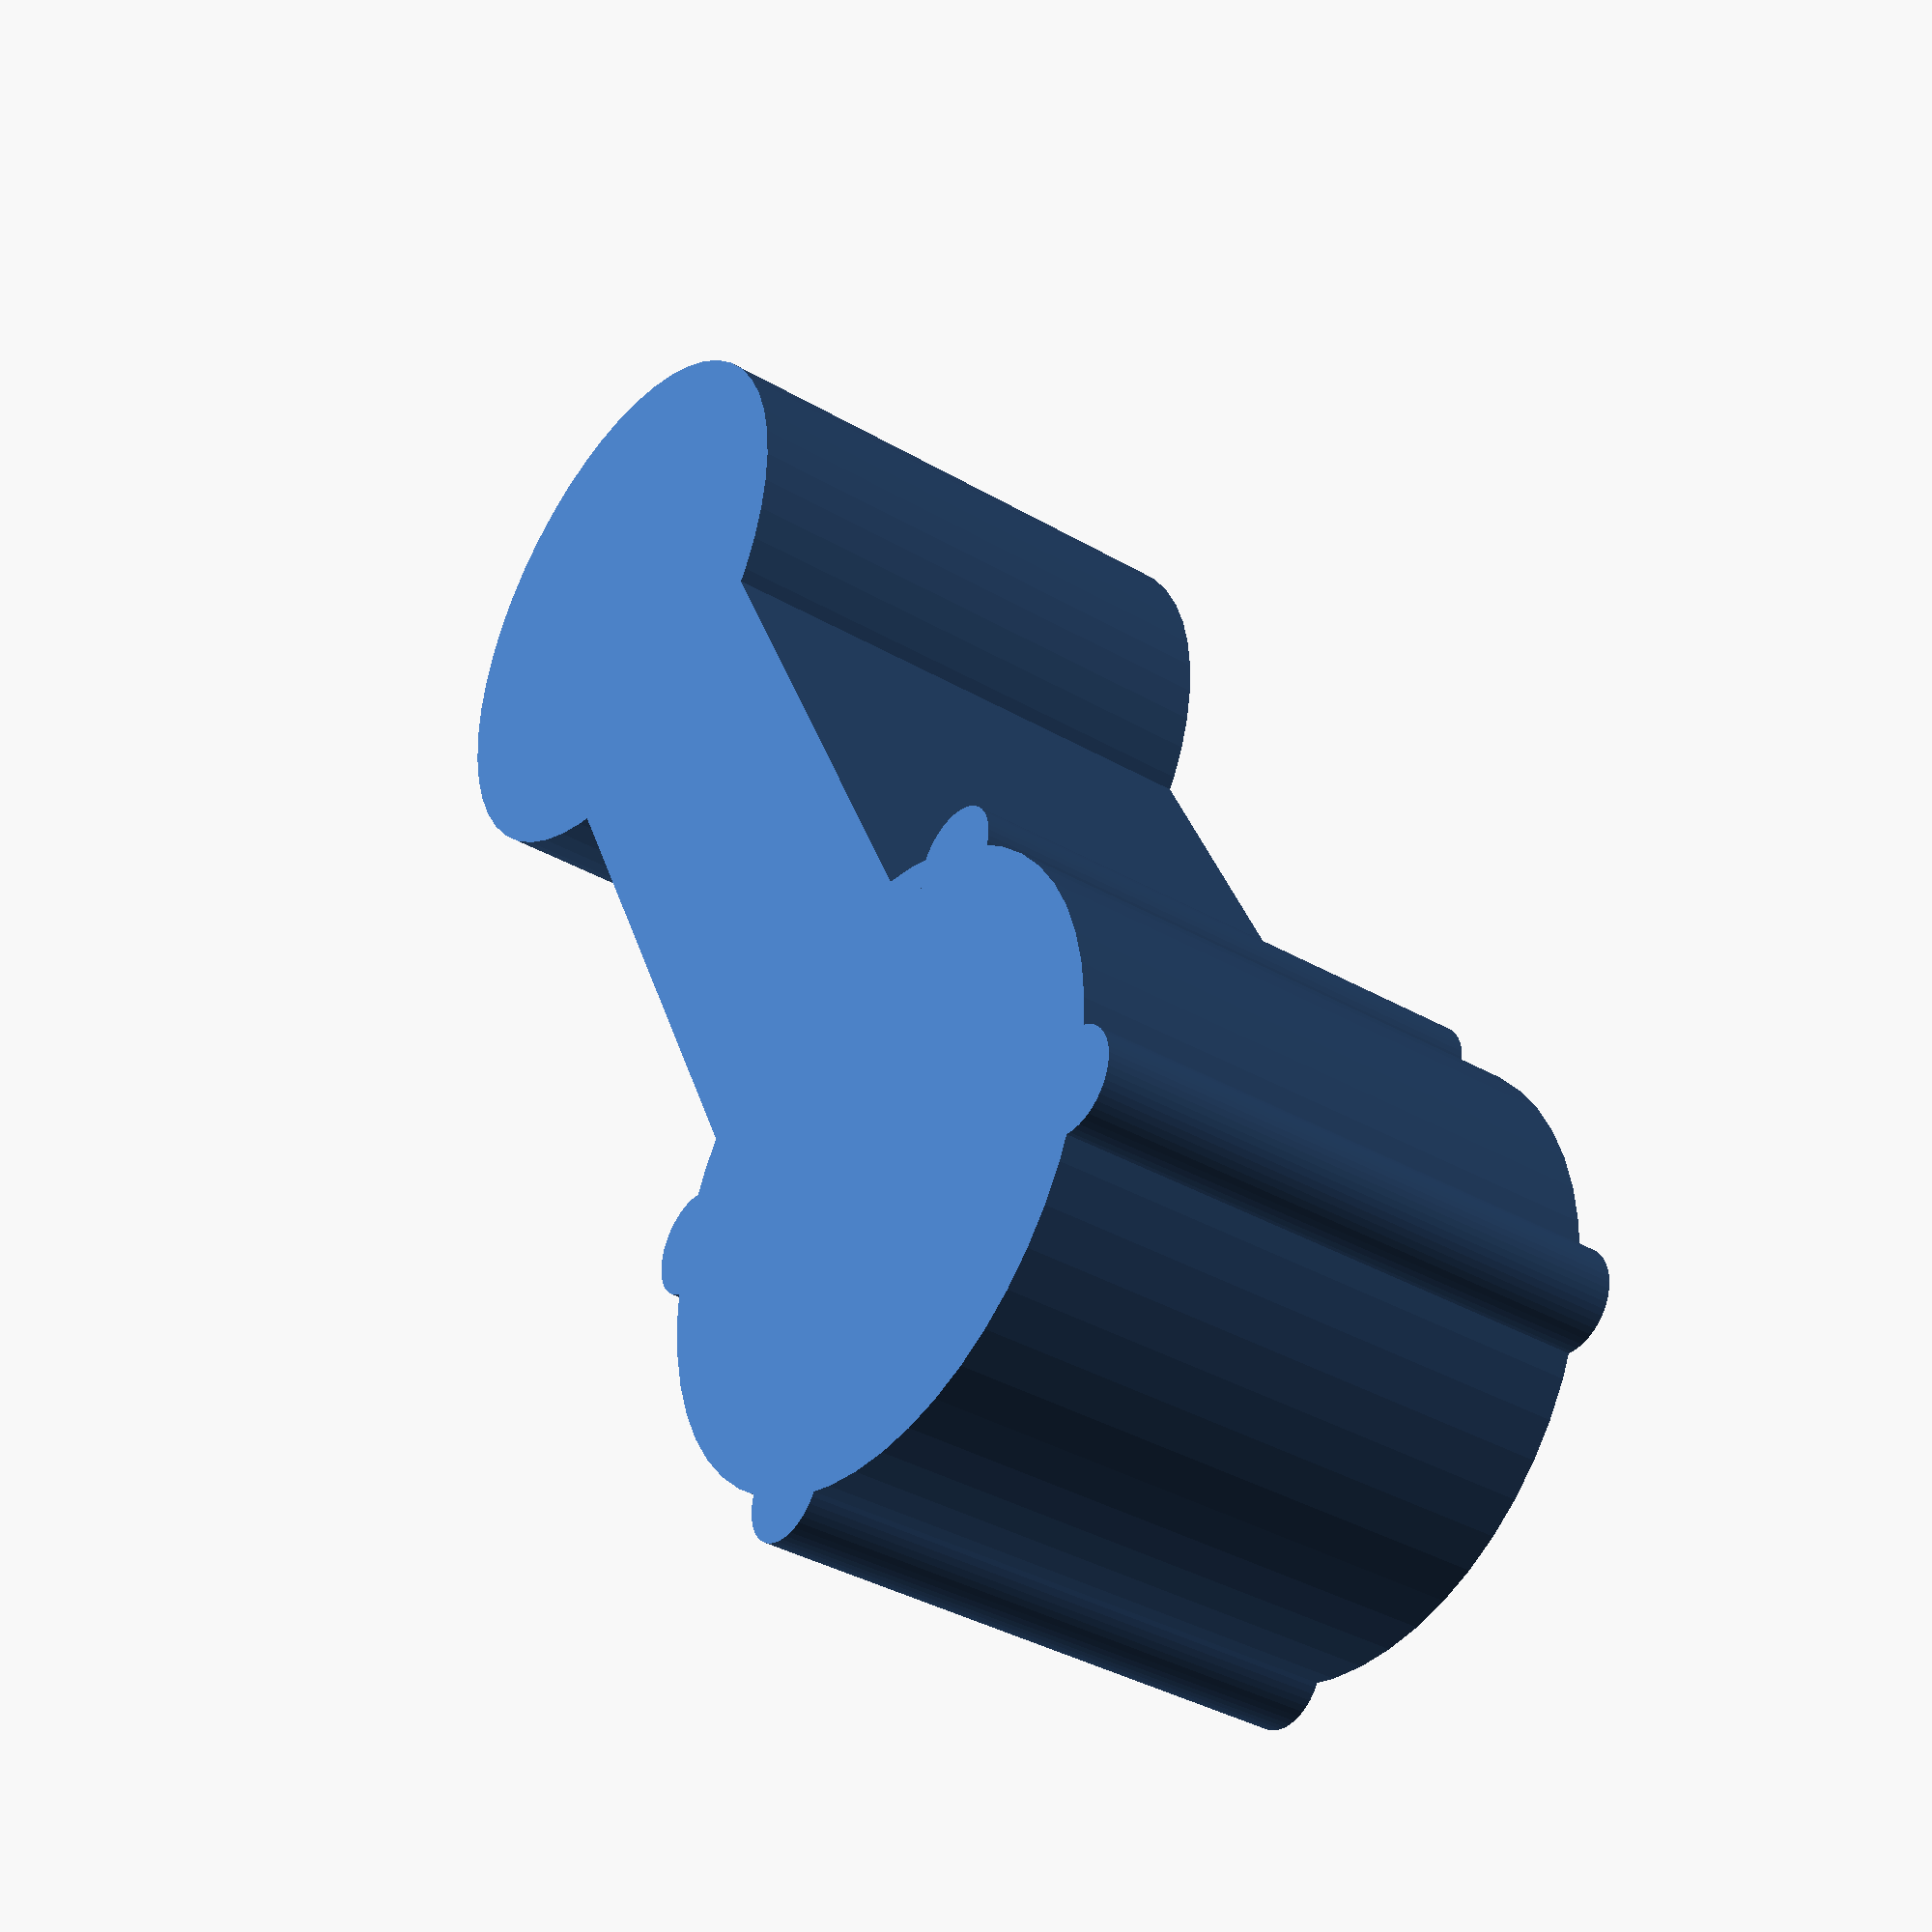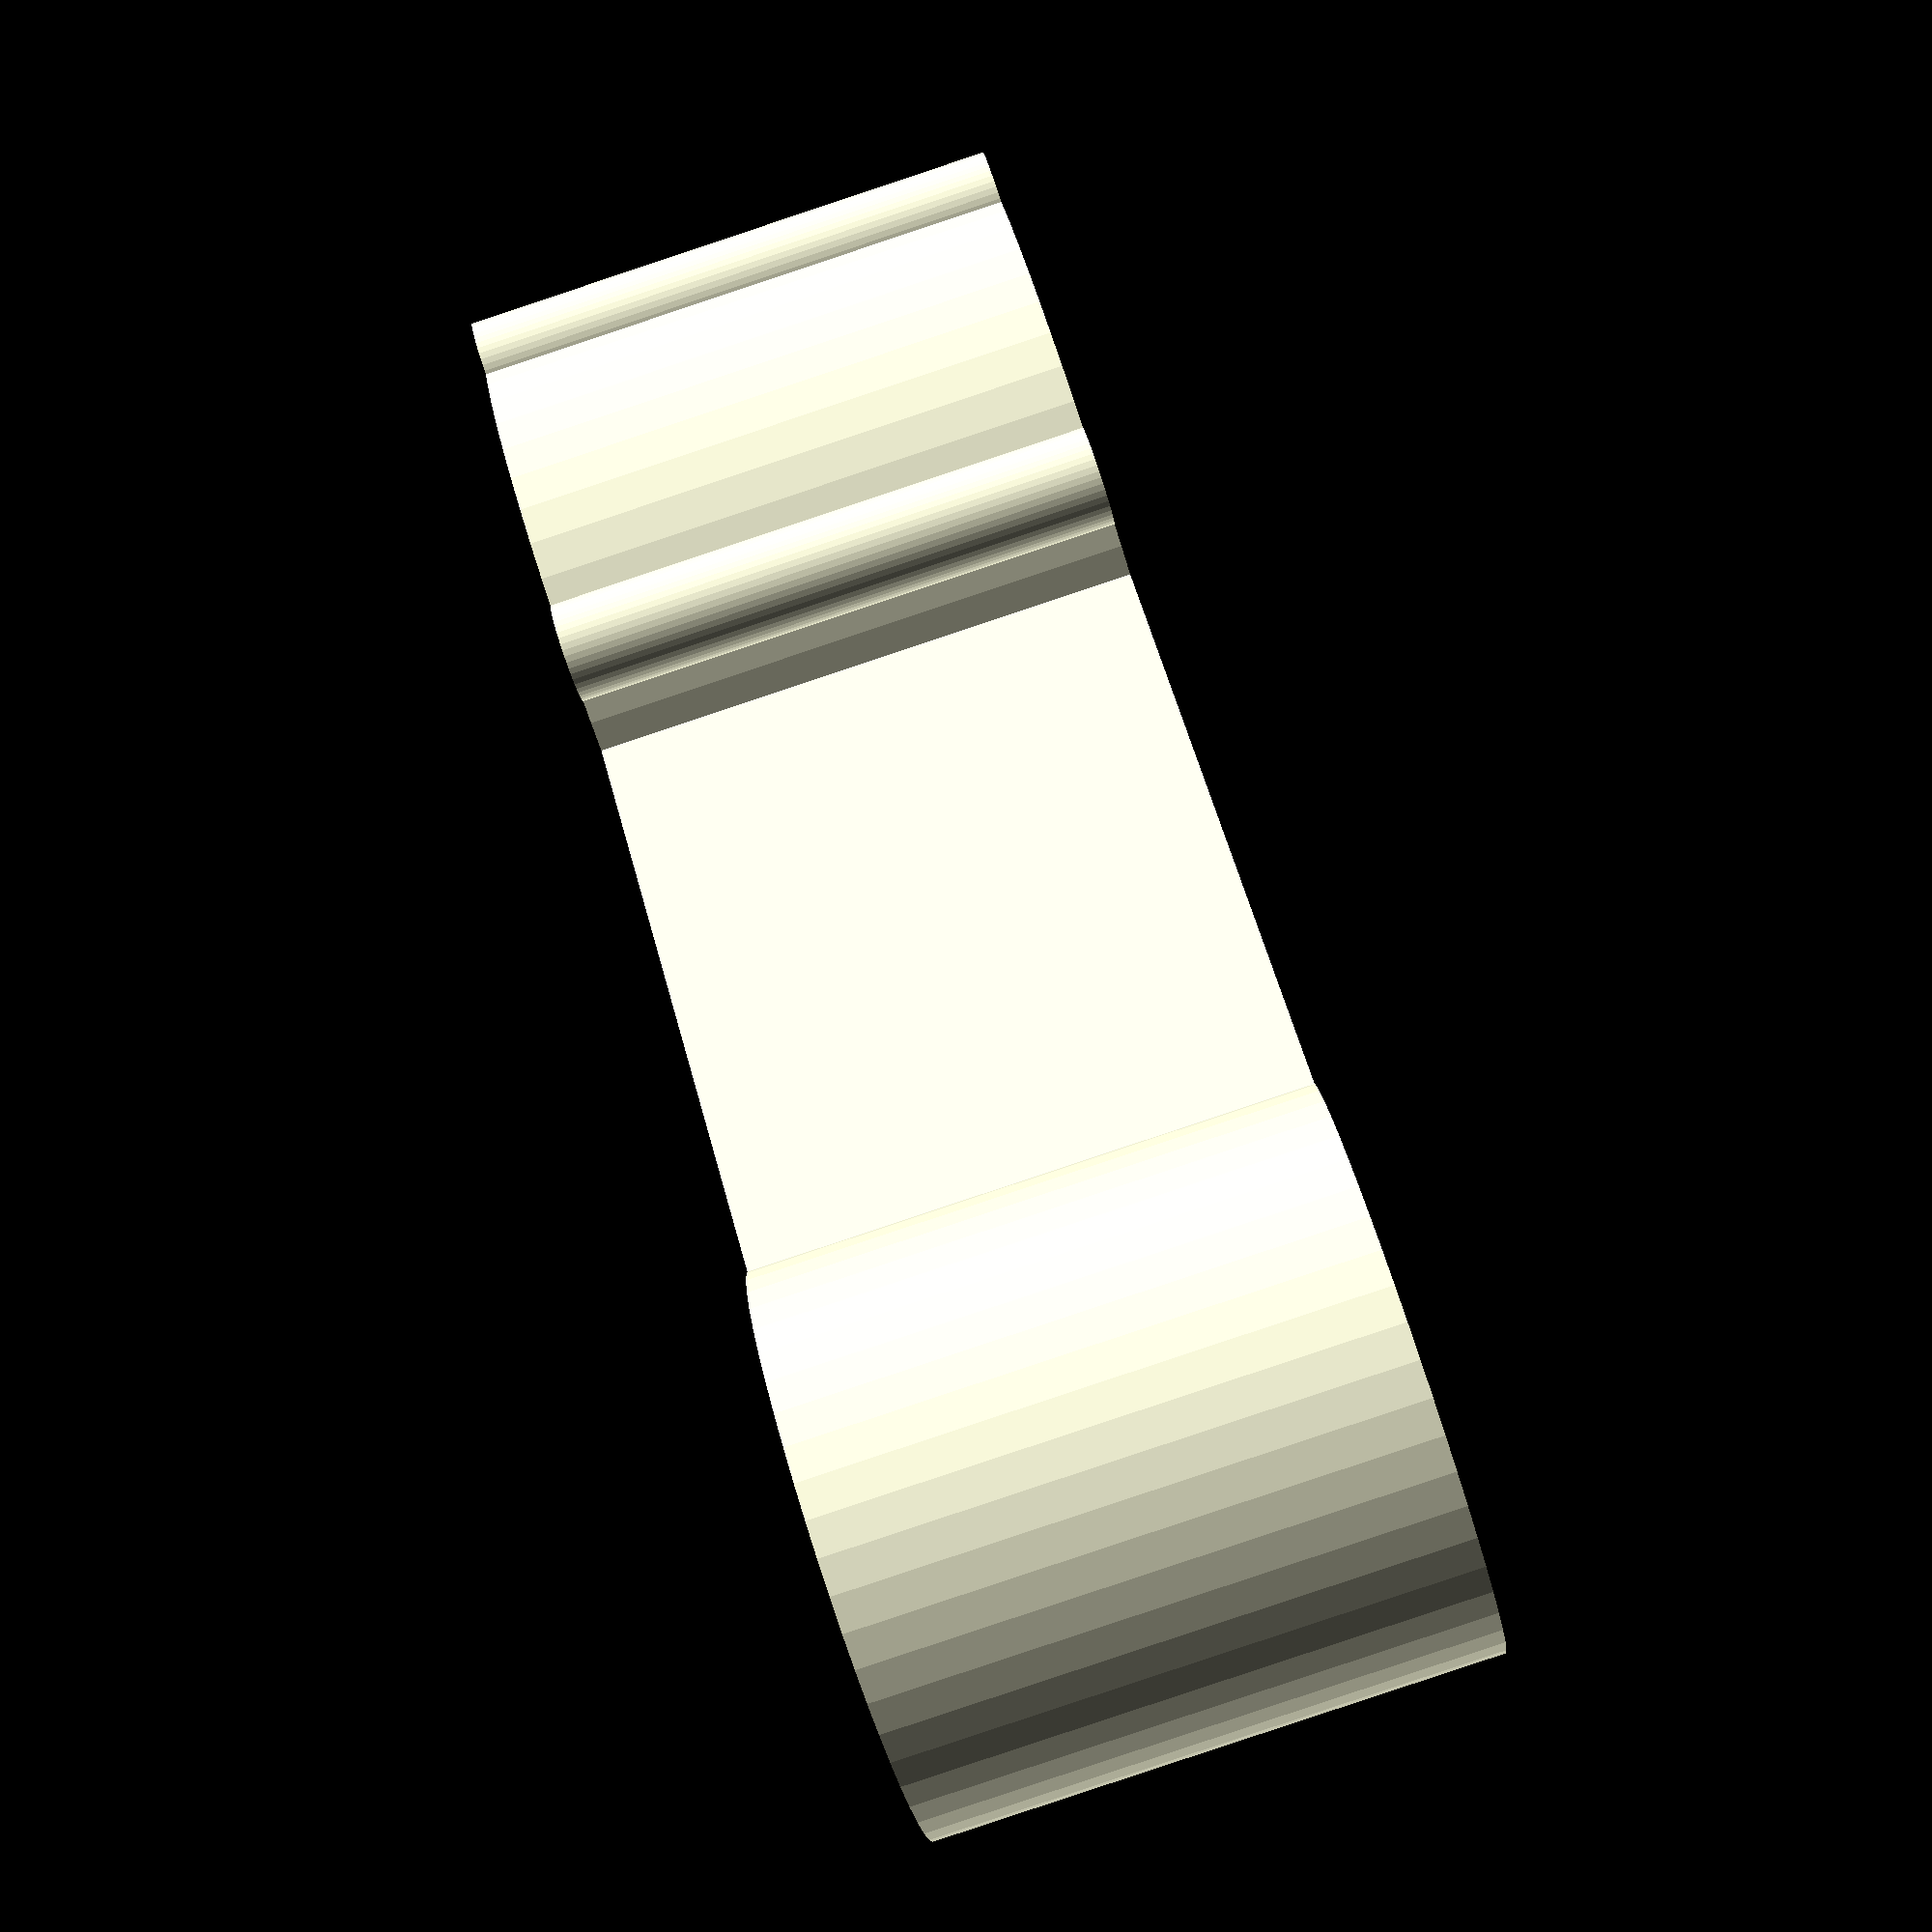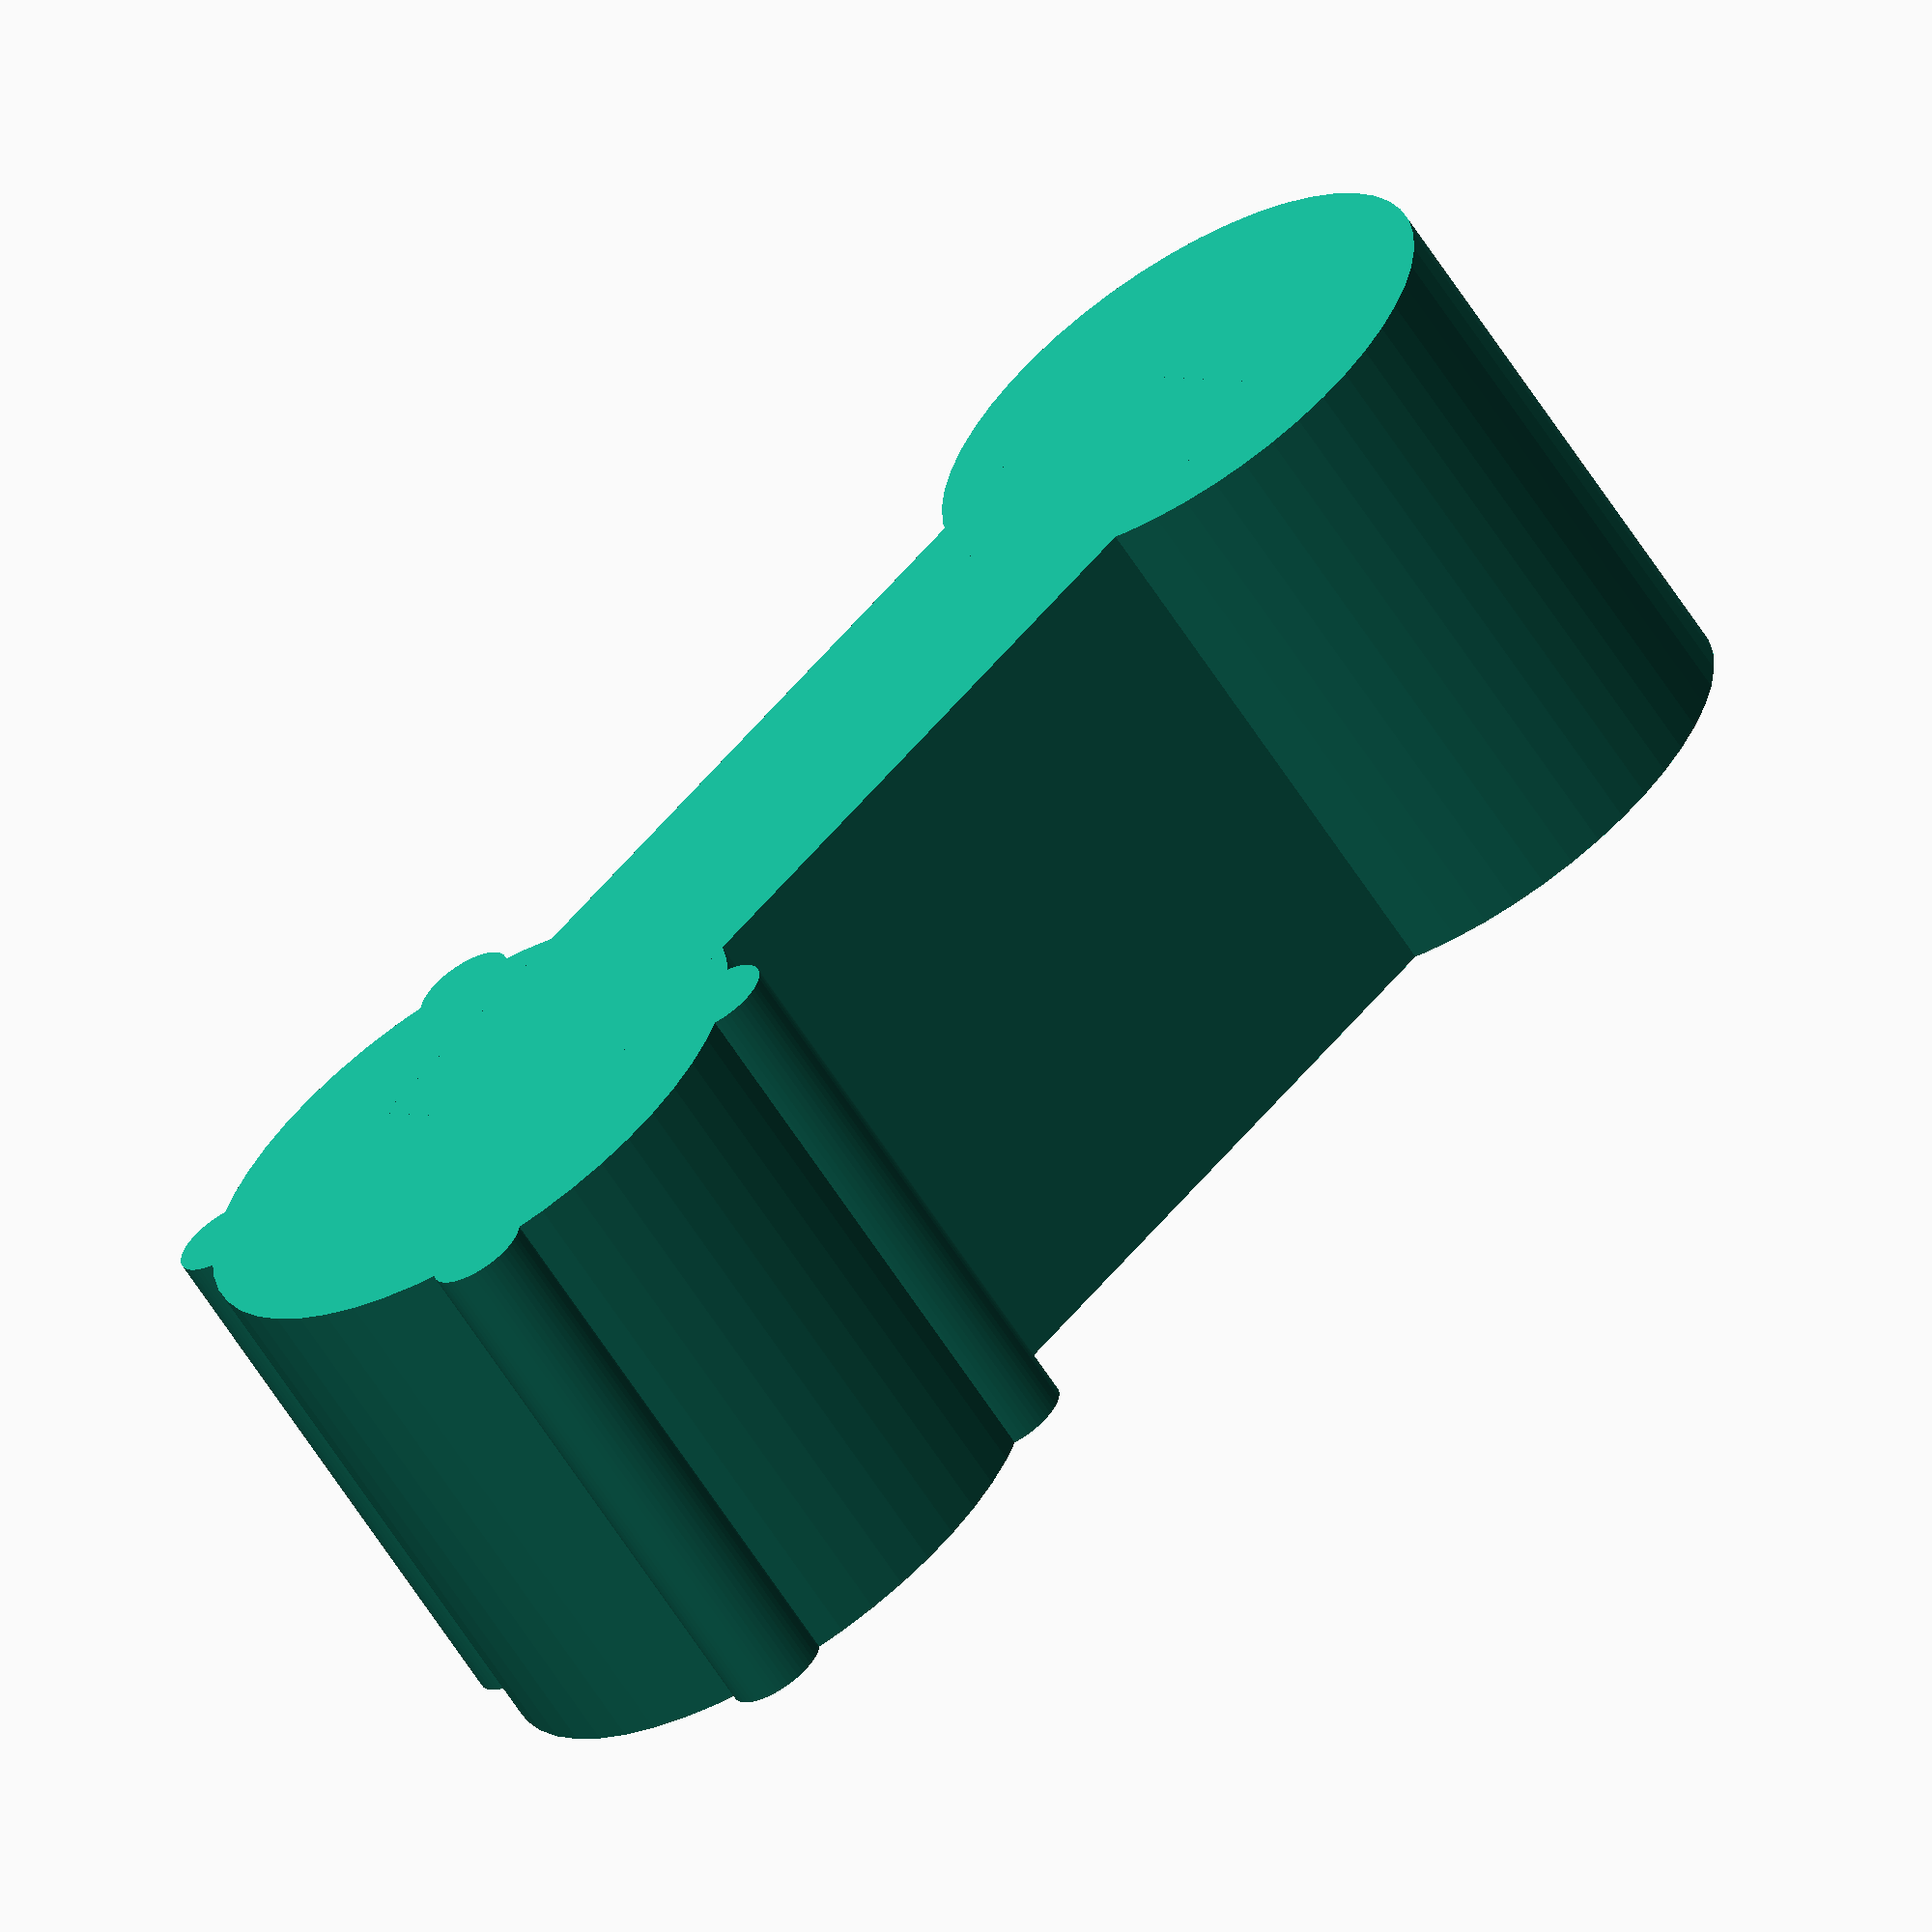
<openscad>
// IKEA to BRIO track connector

// Height of the piece. Multiplied by one so that it doesn't appear in Customizer
height = 11*1;

// Radius of the fixed end of the connector (with nods). Multiplied by one so that it doesn't appear in Customizer
fixedrad = 6*1;

// Radius of the male end of the connector. Multiplied by one so that it doesn't appear in Customizer
malerad = 5.5*1;

// Length of the connector
stud_length = 22;

// Thickness of the stud. Multiplied by one so that it doesn't appear in Customizer
studthickness = 6*1;

// Radius of the fixing nods. Multiplied by one so that it doesn't appear in Customizer
nodrad = 1*1;

// How far the fixing nods are recessed within the fixed end of the connector. The greater the value, the less they will protude.
nod_recess = 0.2;

// How the nods are distributed. Multiplied by one so that it doesn't appear in Customizer
nodangle = 40*1;

// The resolution of the curved surfaces. Multiplied by one so that it doesn't appear in Customizer
curveresolution = 50*1;

cylinder(h=height,r=fixedrad,$fn=curveresolution);
translate([stud_length,0,0]) cylinder(h=height,r=malerad,$fn=curveresolution);
translate([0,-studthickness/2,0]) cube(size=[stud_length,studthickness,height]);

// Draw the nods to grip the fixed size

nodposrad = fixedrad-nod_recess;

translate([nodposrad*sin(nodangle),nodposrad*cos(nodangle),0]) 
cylinder(h=height,r=nodrad,$fn=curveresolution);

translate([nodposrad*sin(180-nodangle),nodposrad*cos(180-nodangle),0]) 
cylinder(h=height,r=nodrad,$fn=curveresolution);

translate([nodposrad*sin(nodangle+180),nodposrad*cos(nodangle+180),0]) 
cylinder(h=height,r=nodrad,$fn=curveresolution);

translate([nodposrad*sin(-nodangle),nodposrad*cos(-nodangle),0]) 
cylinder(h=height,r=nodrad,$fn=curveresolution);
</openscad>
<views>
elev=217.3 azim=64.4 roll=126.7 proj=p view=wireframe
elev=267.0 azim=325.4 roll=71.6 proj=p view=solid
elev=242.7 azim=41.5 roll=327.6 proj=o view=wireframe
</views>
